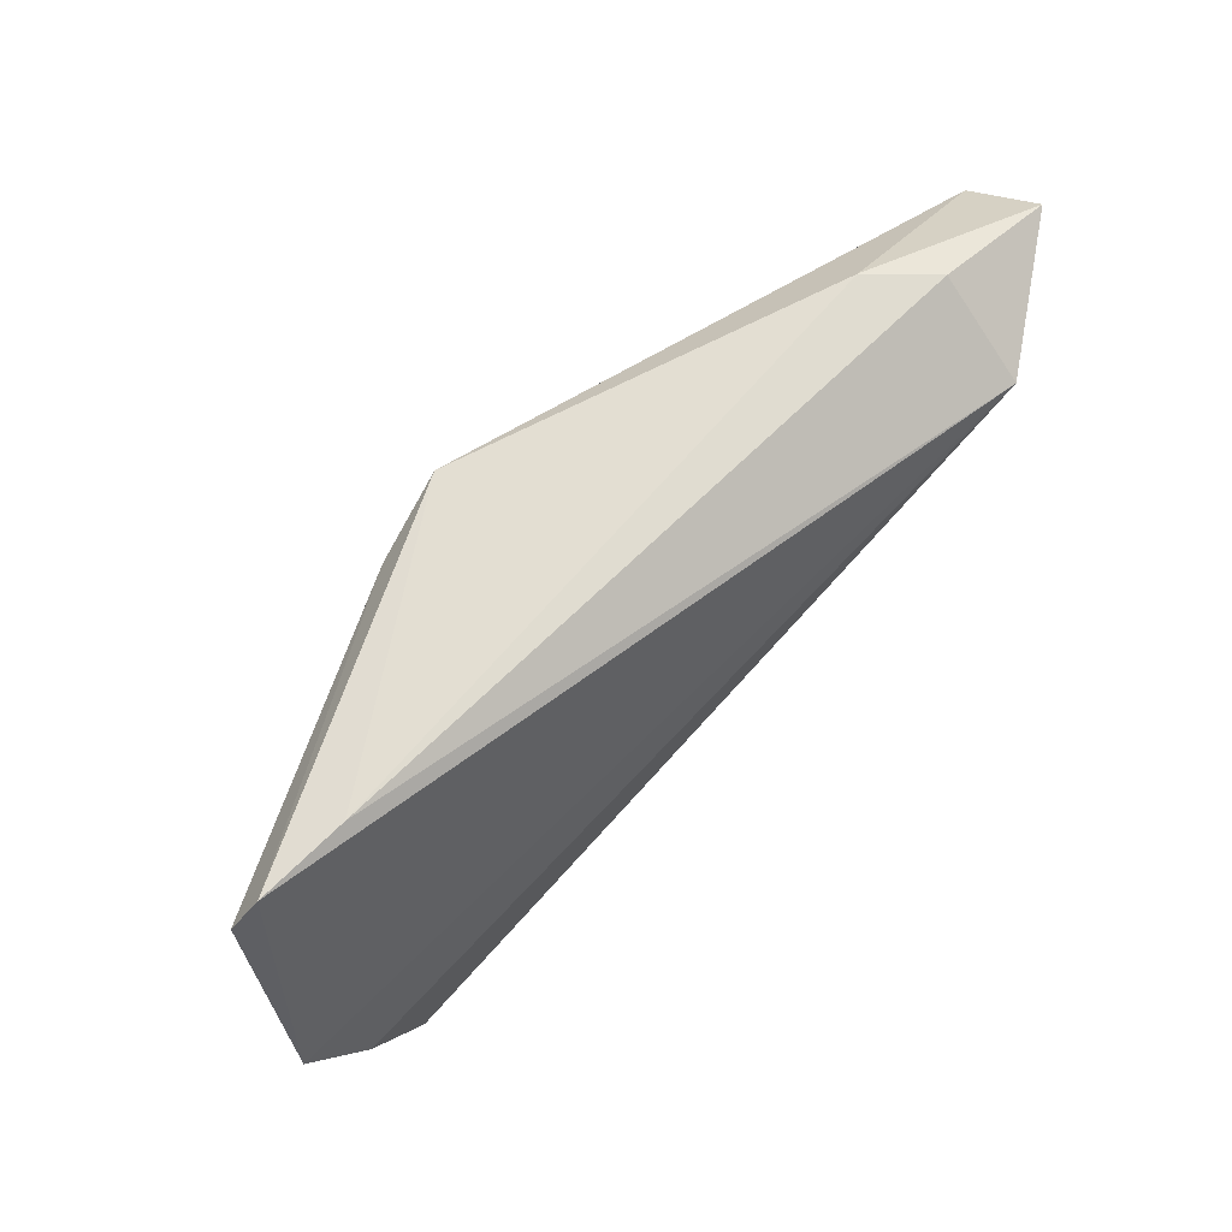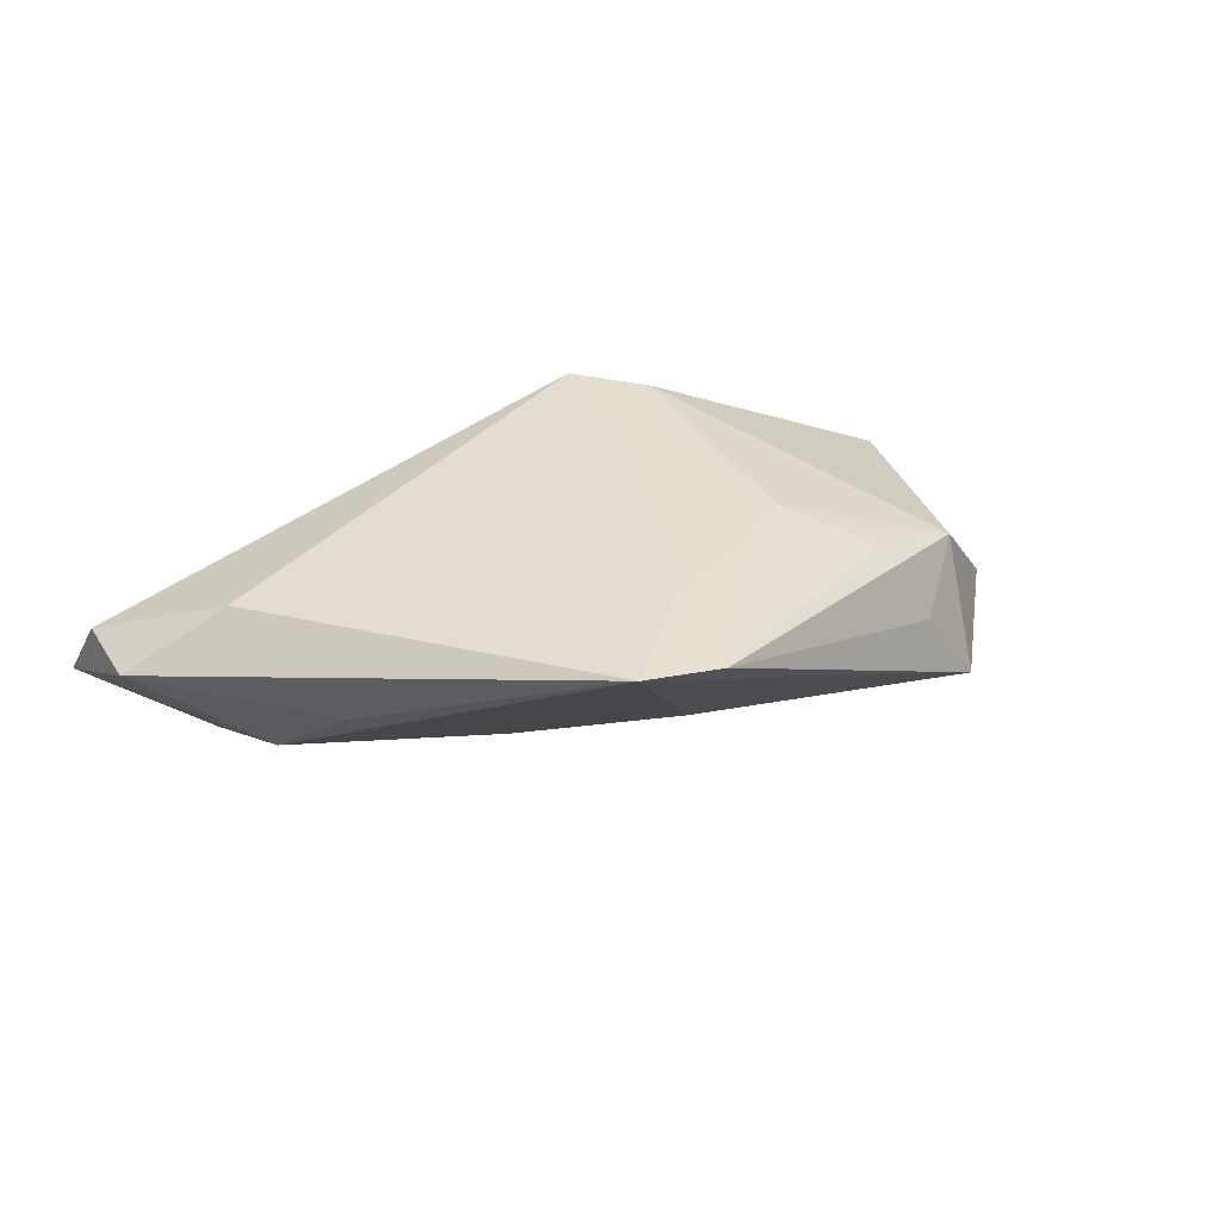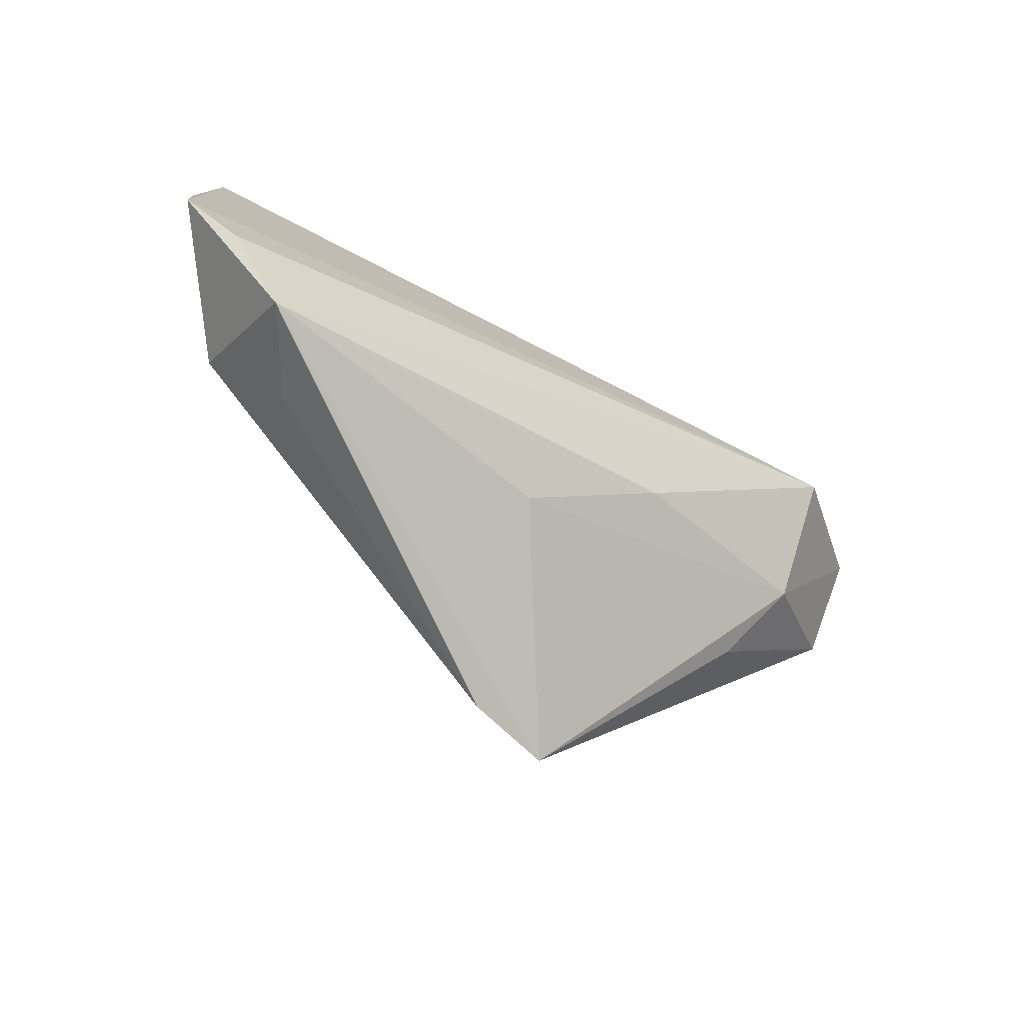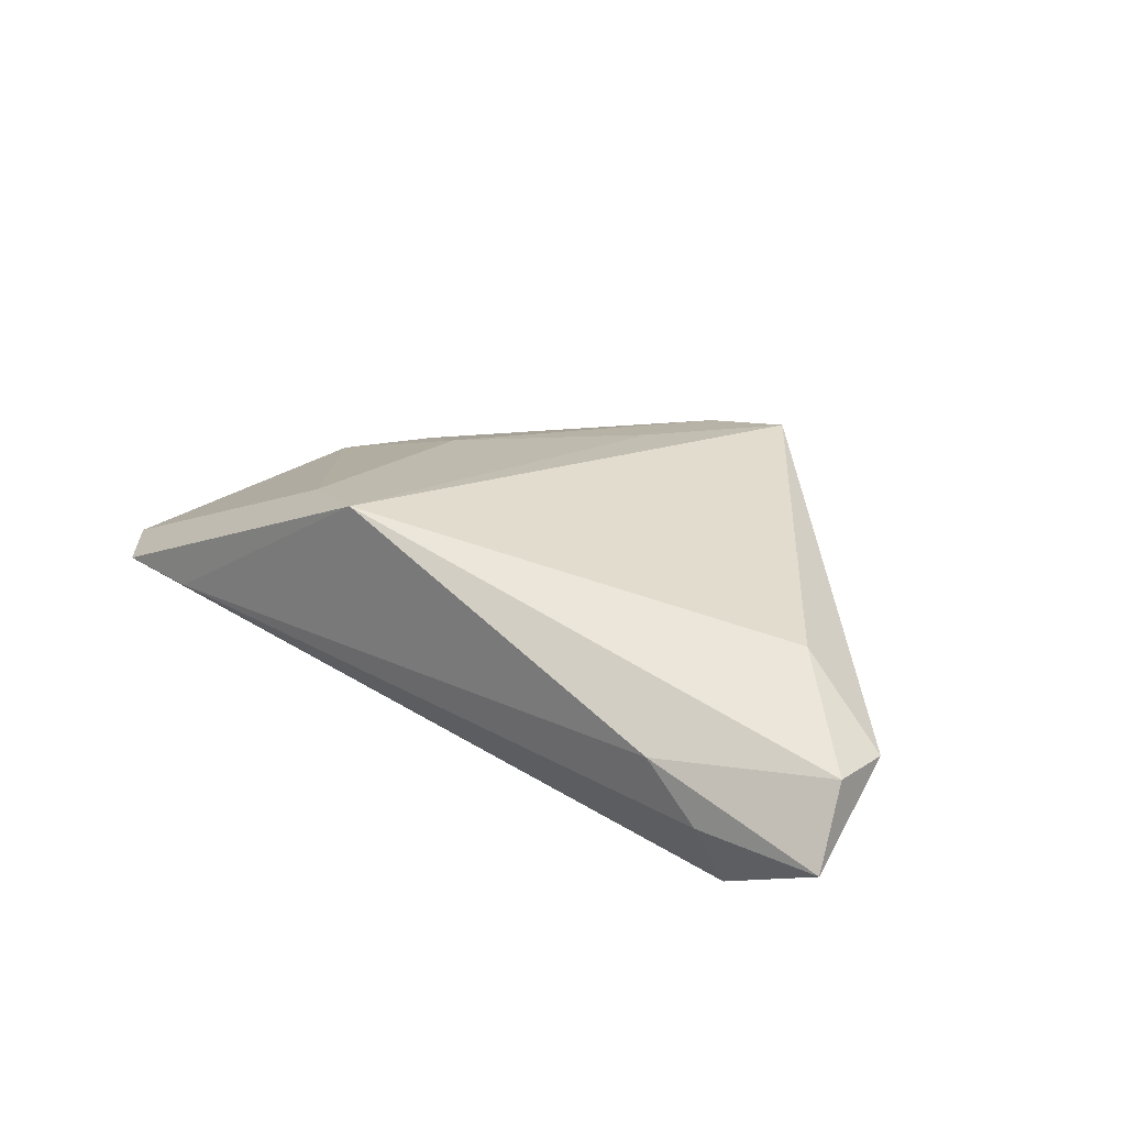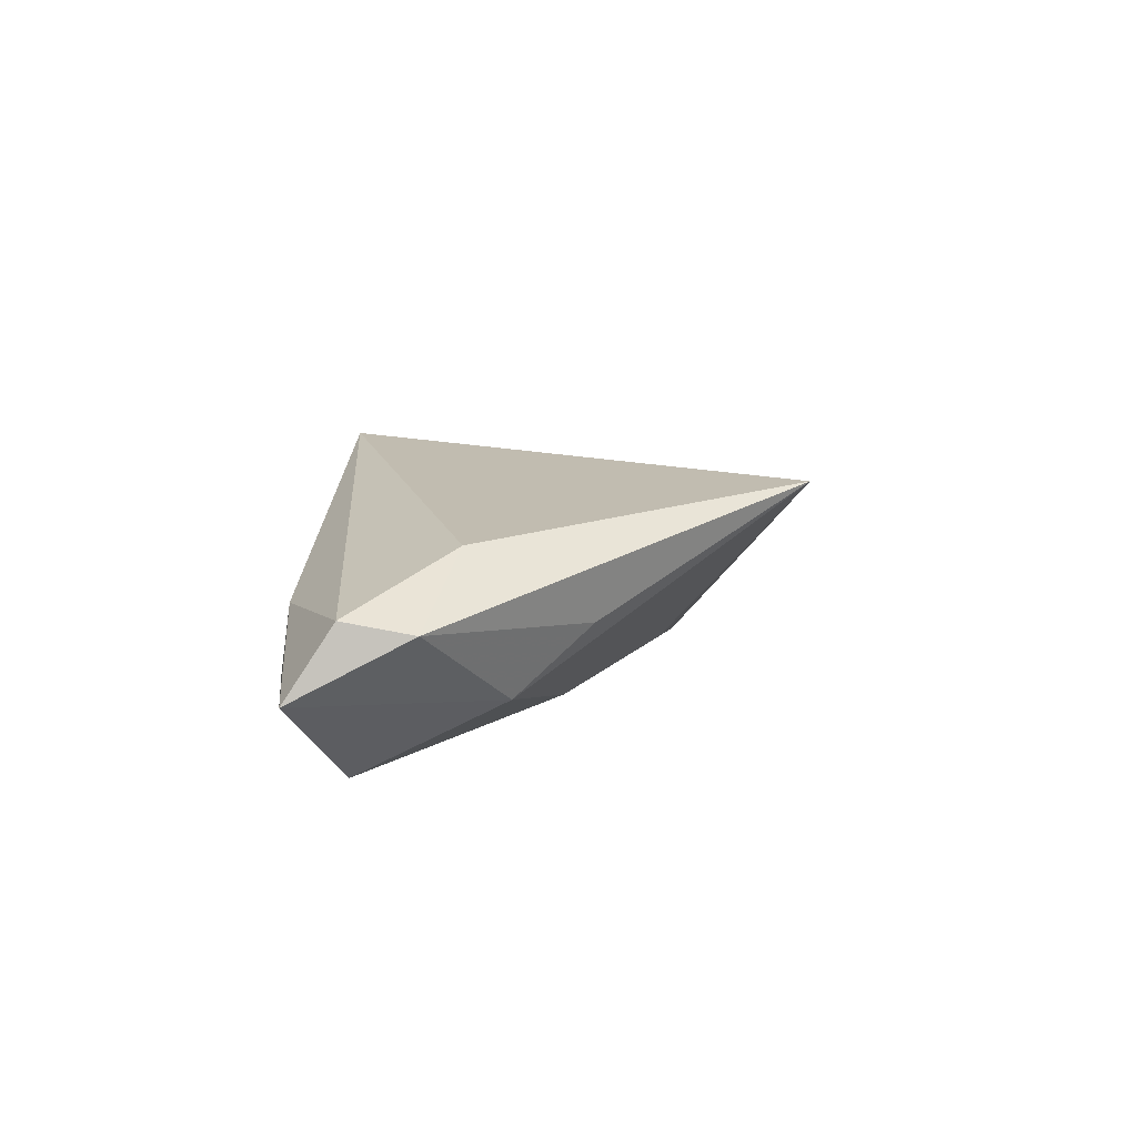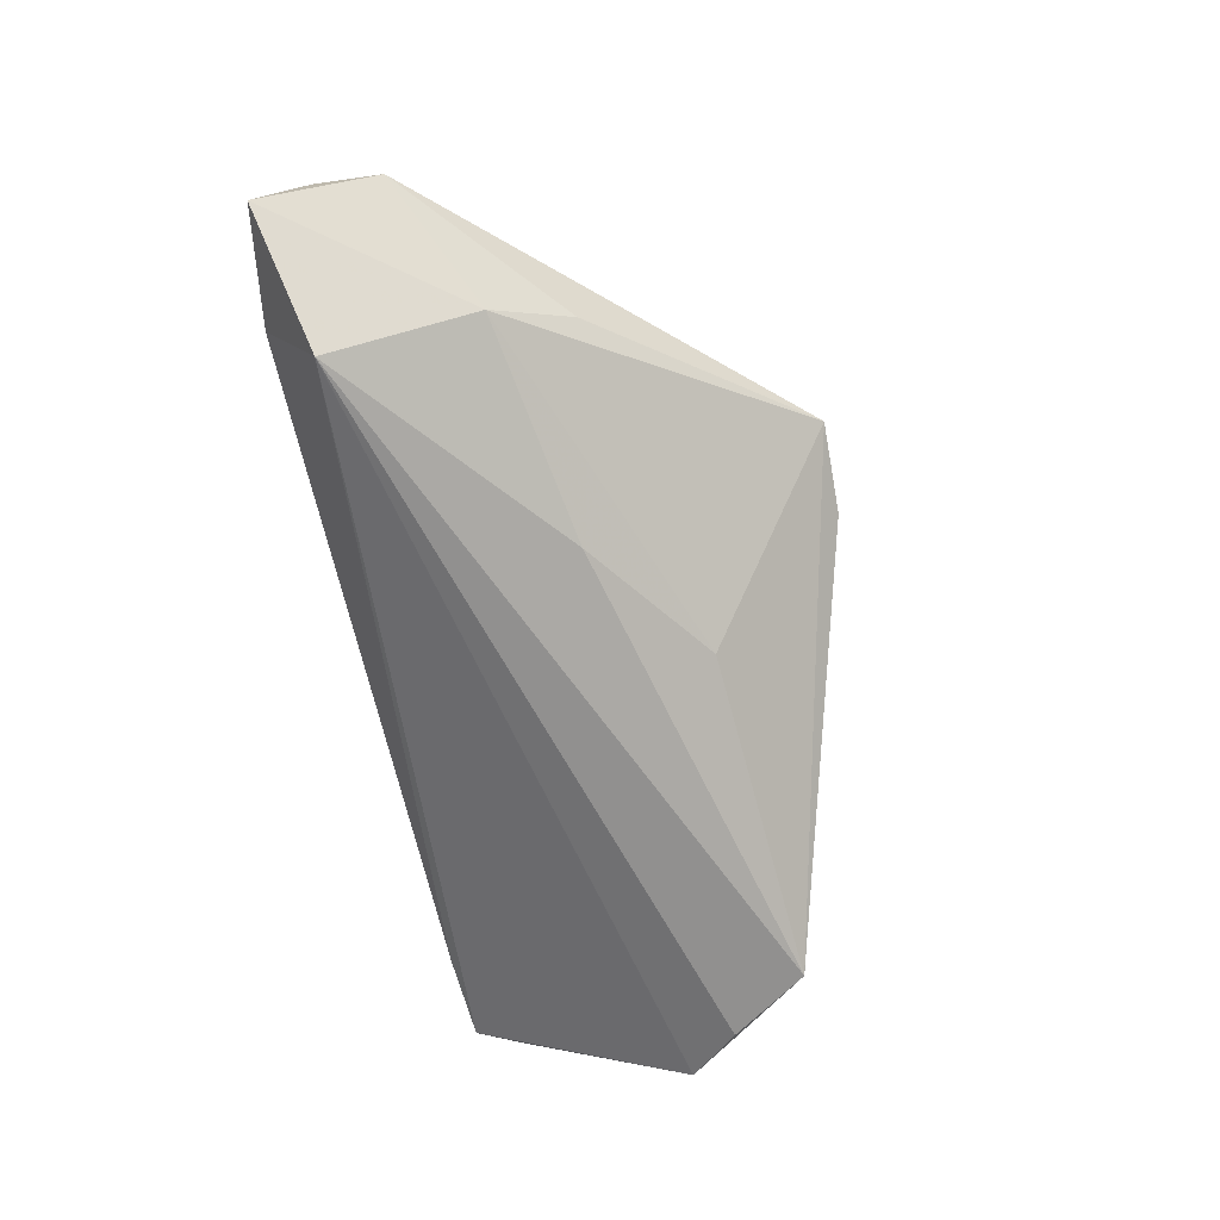
<metadata>
{"format":"obj","ext":"obj","renderer":"f3d","projection":"perspective","resolution":1024,"background":"white","views":[{"elev":69.1,"azim":136.2,"up":"+Y"},{"elev":34.2,"azim":-29.4,"up":"+Z"},{"elev":-55.8,"azim":145.3,"up":"+Y"},{"elev":29.7,"azim":-140.0,"up":"+Z"},{"elev":9.2,"azim":-87.9,"up":"+Z"},{"elev":-65.7,"azim":-77.4,"up":"+Z"}]}
</metadata>
<code>
v 0.05239 -0.01157 -0.01604
v -0.01497 -0.03806 0.01447
v 0.04641 -0.01336 0.000809
v 0.002776 -0.01947 -0.008886
v -0.0597 0.006206 0.003171
v -0.003302 -0.03755 0.01181
v -0.06004 0.01494 0.004819
v 0.05258 0.02298 -0.004635
v 0.05606 0.01794 -0.003522
v 0.05904 -0.004877 -0.0136
v 0.04551 -0.02179 -0.01604
v -0.04574 0.01599 -0.01604
v -0.04639 0.02327 -0.003701
v -0.0158 -0.007302 -0.01287
v 0.03202 -0.01707 0.005604
v -0.04683 0.002725 0.0109
v 0.01892 0.01778 0.01544
v 0.008782 0.0217 0.01809
v 0.02117 -0.01036 0.01114
v 0.03763 -0.02191 -0.004787
v -0.03895 -0.0118 0.0008638
v -0.03943 0.02342 0.003054
v -0.04435 -0.00251 -0.007089
v -0.06169 0.02085 -0.004215
v 0.04106 0.02342 -0.004588
v -0.001982 -0.02461 0.01396
f 2 18 16
f 10 3 11
f 10 8 9
f 9 3 10
f 24 22 13
f 18 8 25
f 25 22 18
f 25 13 22
f 4 11 2
f 14 11 4
f 2 23 4
f 4 23 14
f 2 11 6
f 10 11 1
f 26 18 2
f 26 19 18
f 2 6 26
f 26 6 19
f 18 19 17
f 17 19 3
f 3 9 17
f 17 8 18
f 17 9 8
f 14 23 12
f 12 23 24
f 12 11 14
f 12 1 11
f 10 1 12
f 24 13 12
f 12 8 10
f 13 25 12
f 12 25 8
f 20 11 3
f 3 6 20
f 20 6 11
f 3 19 15
f 15 6 3
f 19 6 15
f 24 23 5
f 2 16 5
f 21 23 2
f 2 5 21
f 21 5 23
f 24 5 7
f 7 5 16
f 7 22 24
f 7 16 18
f 18 22 7

</code>
